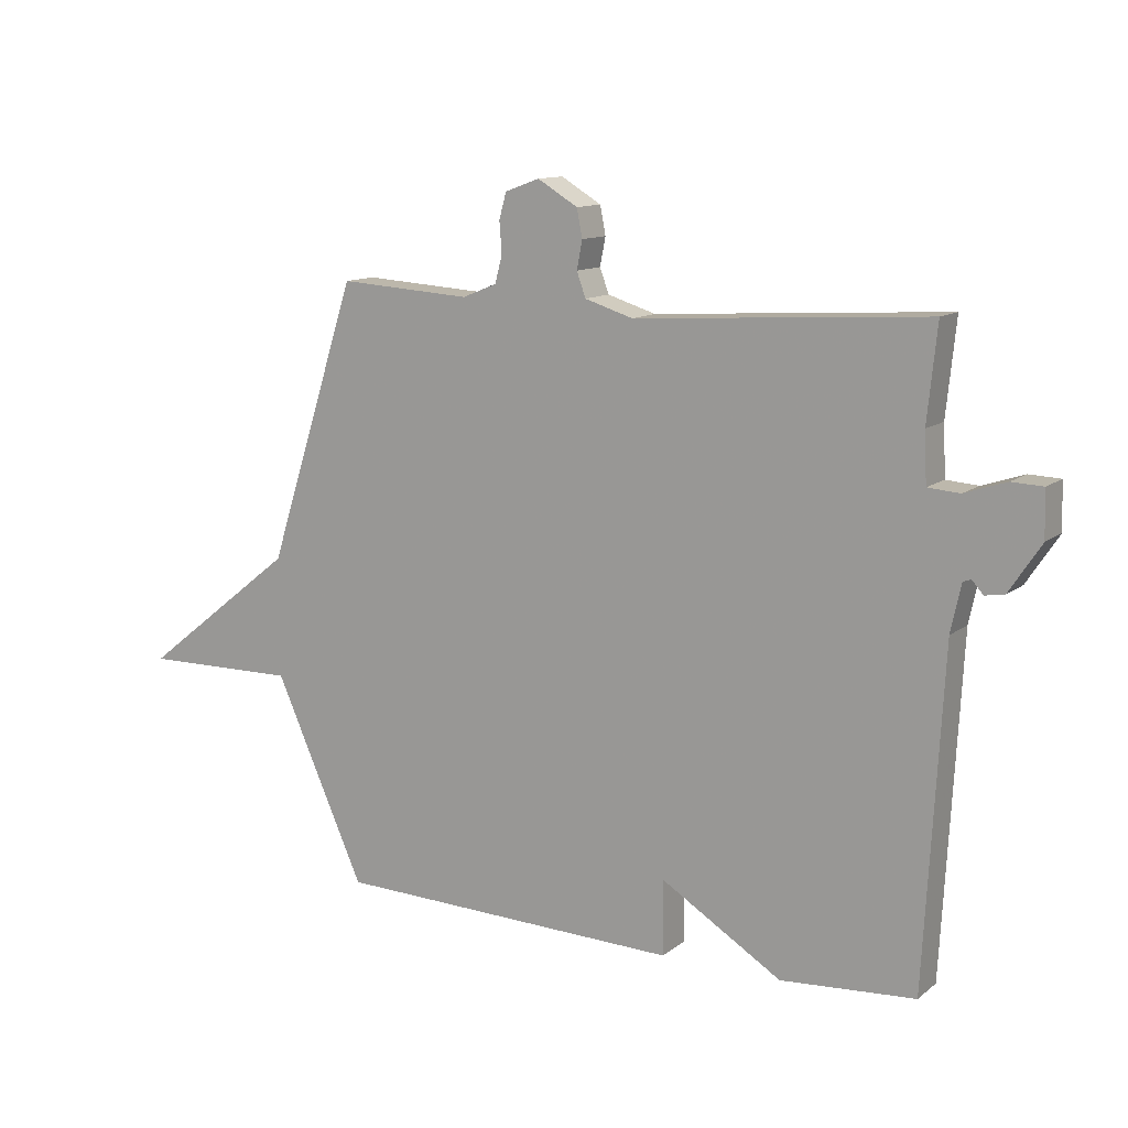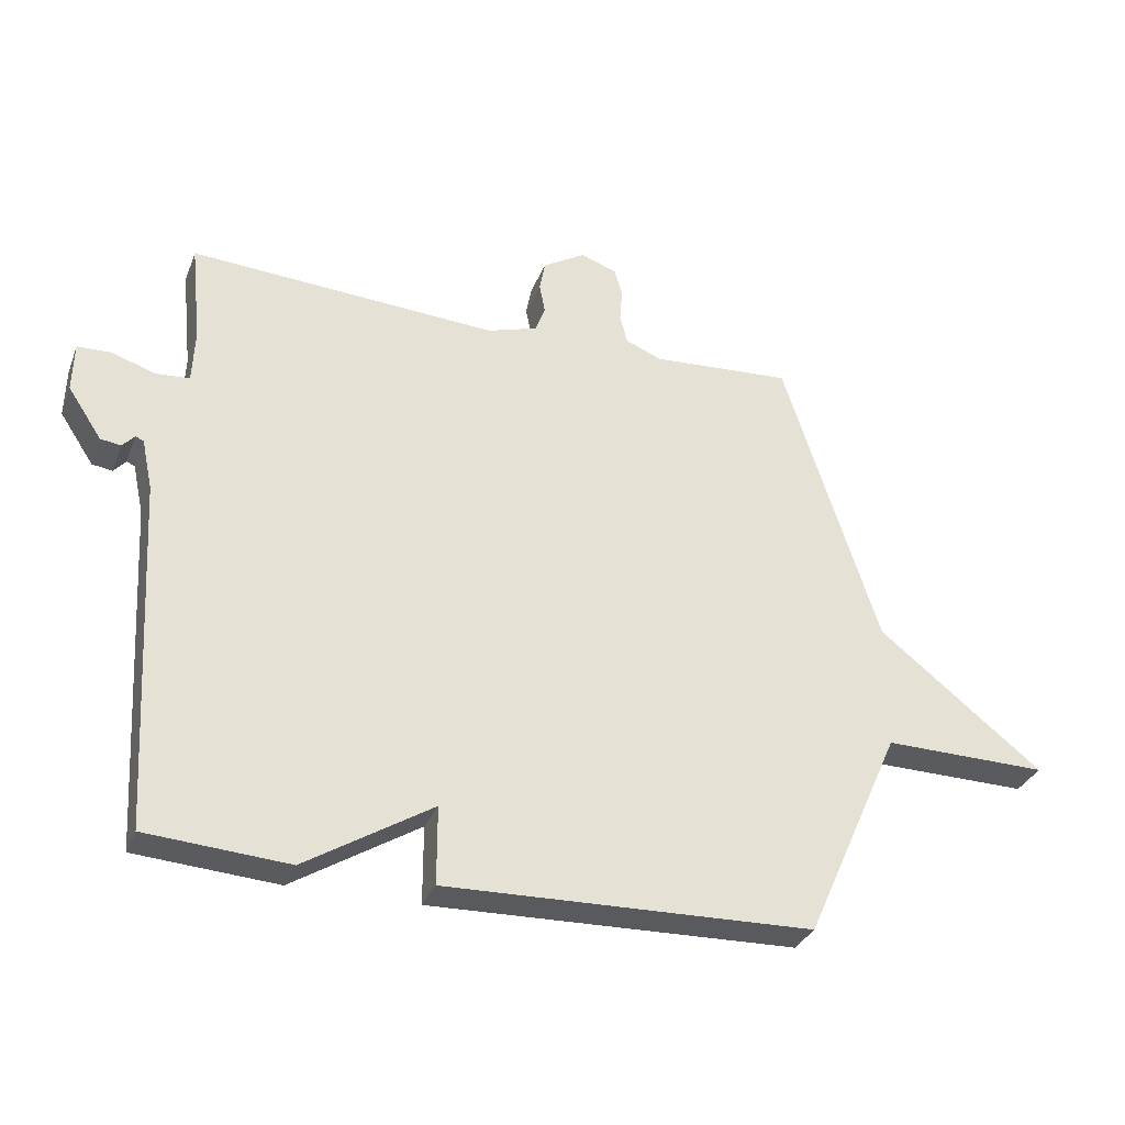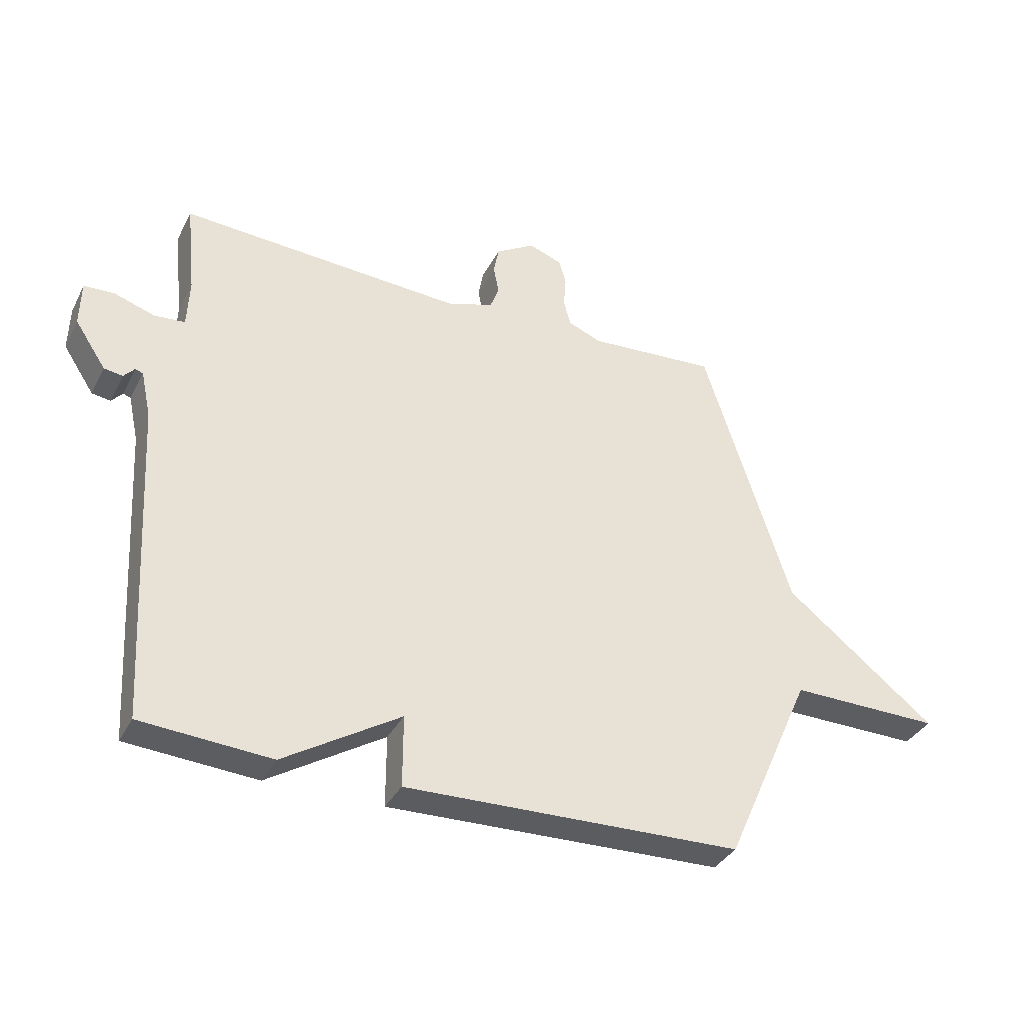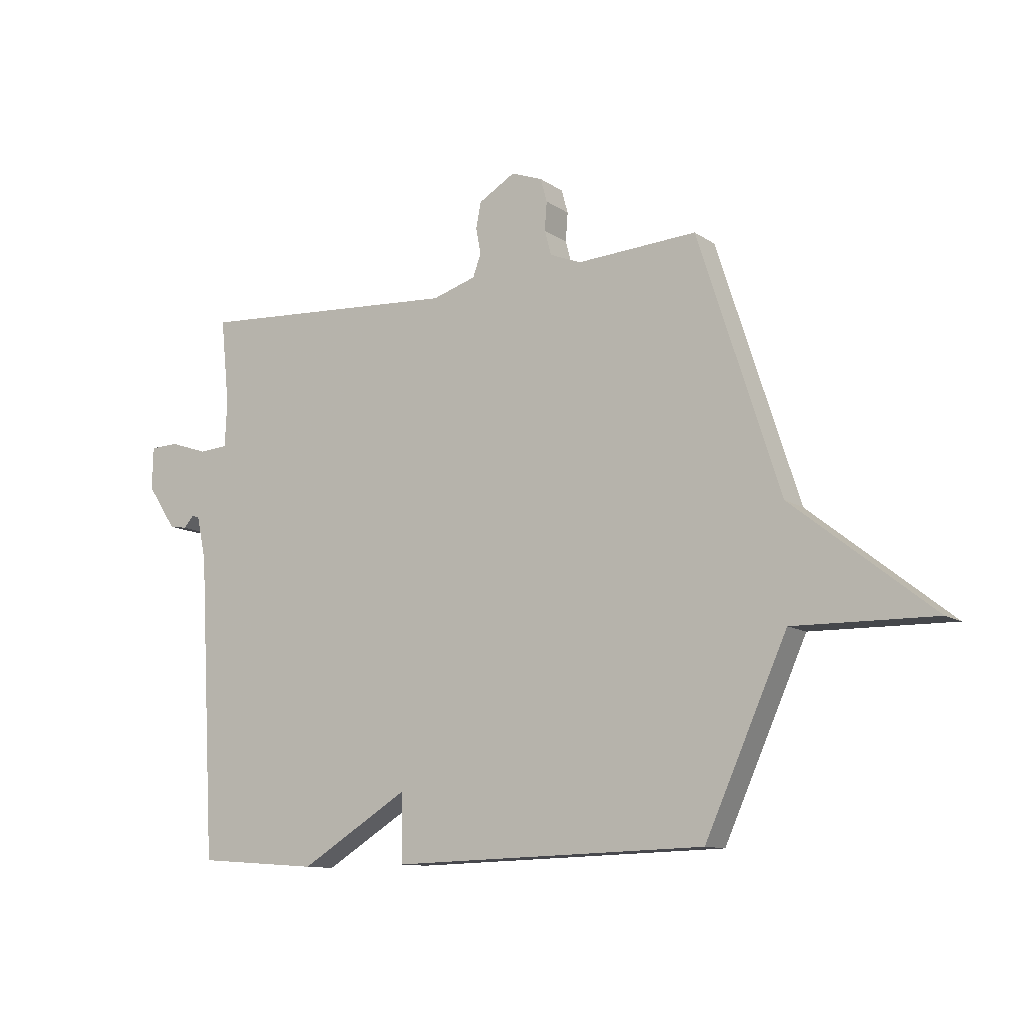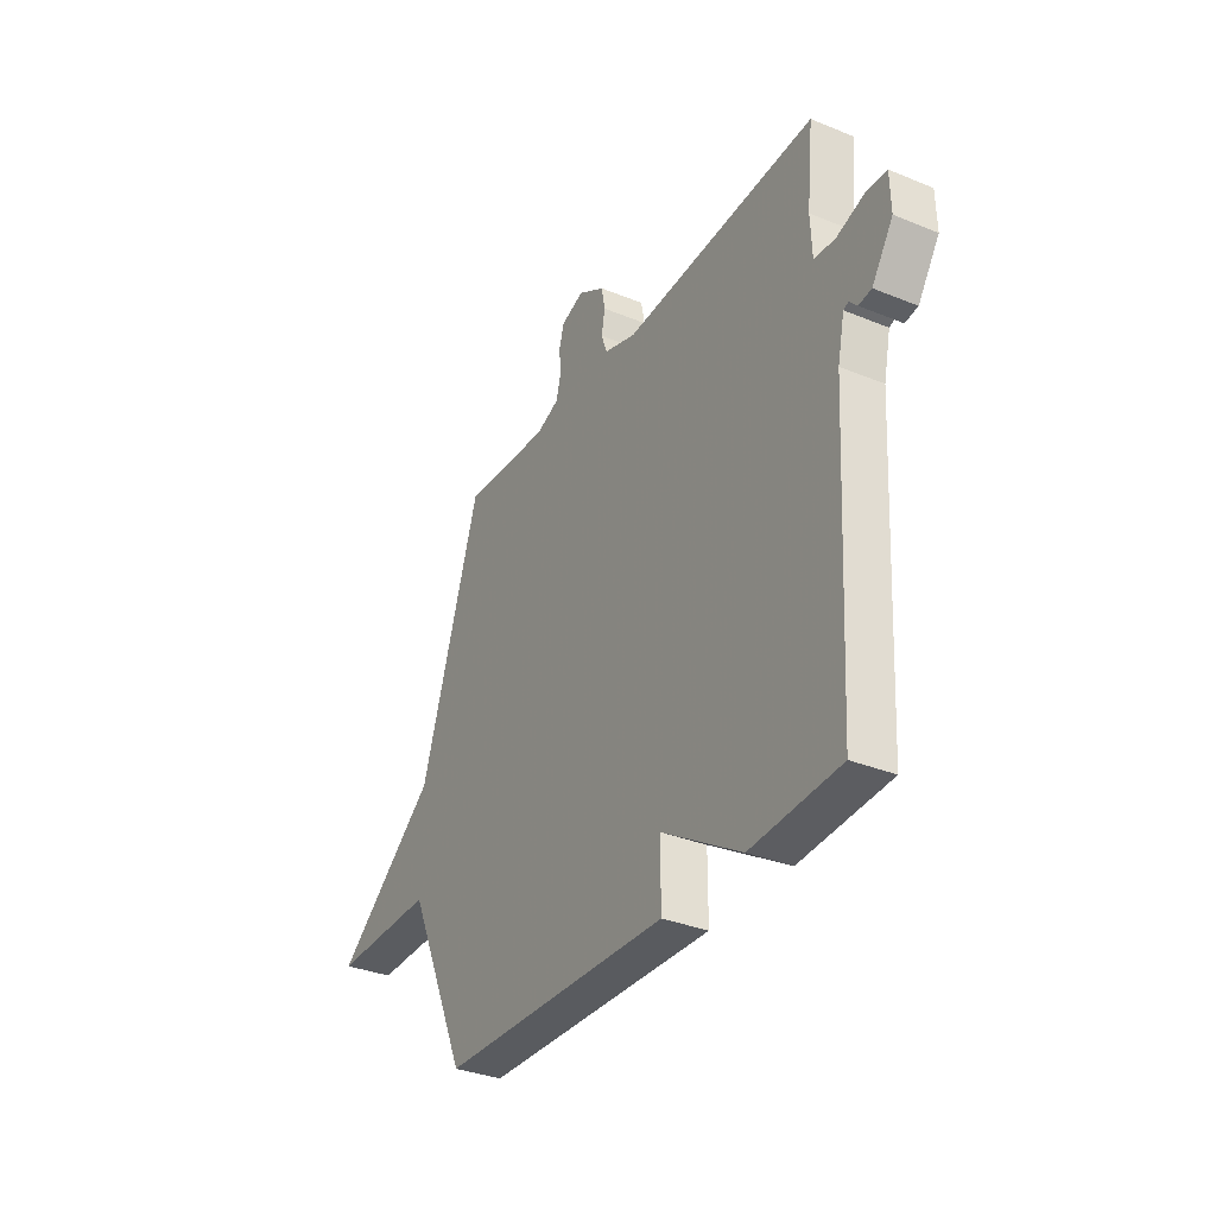
<metadata>
{"format":"obj","ext":"obj","renderer":"f3d","projection":"perspective","resolution":1024,"background":"white","views":[{"elev":12.1,"azim":-149.4,"up":"+Z"},{"elev":-32.1,"azim":-19.2,"up":"+Z"},{"elev":-35.6,"azim":-24.4,"up":"+Z"},{"elev":-11.1,"azim":32.4,"up":"+Z"},{"elev":-33.4,"azim":-119.3,"up":"+Z"}]}
</metadata>
<code>
v -0.5 0.07 0.5
v -0.016 0.07 0.47
v 0.064 0.07 0.495
v 0.079 0.07 0.536
v 0.07 0.07 0.583
v 0.079 0.07 0.63
v 0.146 0.07 0.67
v 0.203 0.07 0.649
v 0.215 0.07 0.606
v 0.211 0.07 0.554
v 0.223 0.07 0.509
v 0.28 0.07 0.486
v 0.5 0.07 0.5
v 0.65 0.07 0.035
v 0.908 0.07 -0.169
v 0.65 0.07 -0.165
v 0.5 0.07 -0.5
v -0.077 0.07 -0.516
v -0.077 0.07 -0.393
v -0.277 0.07 -0.516
v -0.5 0.07 -0.5
v -0.53 0.07 0.052
v -0.547 0.07 0.131
v -0.56 0.07 0.136
v -0.579 0.07 0.115
v -0.611 0.07 0.12
v -0.664 0.07 0.2
v -0.662 0.07 0.277
v -0.61 0.07 0.279
v -0.541 0.07 0.256
v -0.488 0.07 0.26
v -0.484 0.07 0.343
v -0.5 0 0.5
v -0.016 0 0.47
v 0.064 0 0.495
v 0.079 0 0.536
v 0.07 0 0.583
v 0.079 0 0.63
v 0.146 0 0.67
v 0.203 0 0.649
v 0.215 0 0.606
v 0.211 0 0.554
v 0.223 0 0.509
v 0.28 0 0.486
v 0.5 0 0.5
v 0.65 0 0.035
v 0.908 0 -0.169
v 0.65 0 -0.165
v 0.5 0 -0.5
v -0.077 0 -0.516
v -0.077 0 -0.393
v -0.277 0 -0.516
v -0.5 0 -0.5
v -0.53 0 0.052
v -0.547 0 0.131
v -0.56 0 0.136
v -0.579 0 0.115
v -0.611 0 0.12
v -0.664 0 0.2
v -0.662 0 0.277
v -0.61 0 0.279
v -0.541 0 0.256
v -0.488 0 0.26
v -0.484 0 0.343
f 28 29 30
f 27 28 30
f 26 27 30
f 25 26 30
f 24 25 30
f 23 24 30 31
f 22 23 31
f 21 22 31
f 20 21 31
f 19 20 31
f 16 17 18 19
f 16 19 31 32
f 32 1 2
f 16 32 2
f 15 16 2
f 14 15 2
f 8 9 10
f 7 8 10
f 6 7 10
f 5 6 10
f 4 5 10
f 3 4 10 11
f 2 3 11 12
f 12 13 14
f 2 12 14
f 62 61 60
f 62 60 59
f 62 59 58
f 62 58 57
f 62 57 56
f 63 62 56 55
f 63 55 54
f 63 54 53
f 63 53 52
f 63 52 51
f 51 50 49 48
f 64 63 51 48
f 34 33 64
f 34 64 48
f 34 48 47
f 34 47 46
f 42 41 40
f 42 40 39
f 42 39 38
f 42 38 37
f 42 37 36
f 43 42 36 35
f 44 43 35 34
f 46 45 44
f 46 44 34
f 1 33 34 2
f 2 34 35 3
f 3 35 36 4
f 4 36 37 5
f 5 37 38 6
f 6 38 39 7
f 7 39 40 8
f 8 40 41 9
f 9 41 42 10
f 10 42 43 11
f 11 43 44 12
f 12 44 45 13
f 13 45 46 14
f 14 46 47 15
f 15 47 48 16
f 16 48 49 17
f 17 49 50 18
f 18 50 51 19
f 19 51 52 20
f 20 52 53 21
f 21 53 54 22
f 22 54 55 23
f 23 55 56 24
f 24 56 57 25
f 25 57 58 26
f 26 58 59 27
f 27 59 60 28
f 28 60 61 29
f 29 61 62 30
f 30 62 63 31
f 31 63 64 32
f 32 64 33 1

</code>
